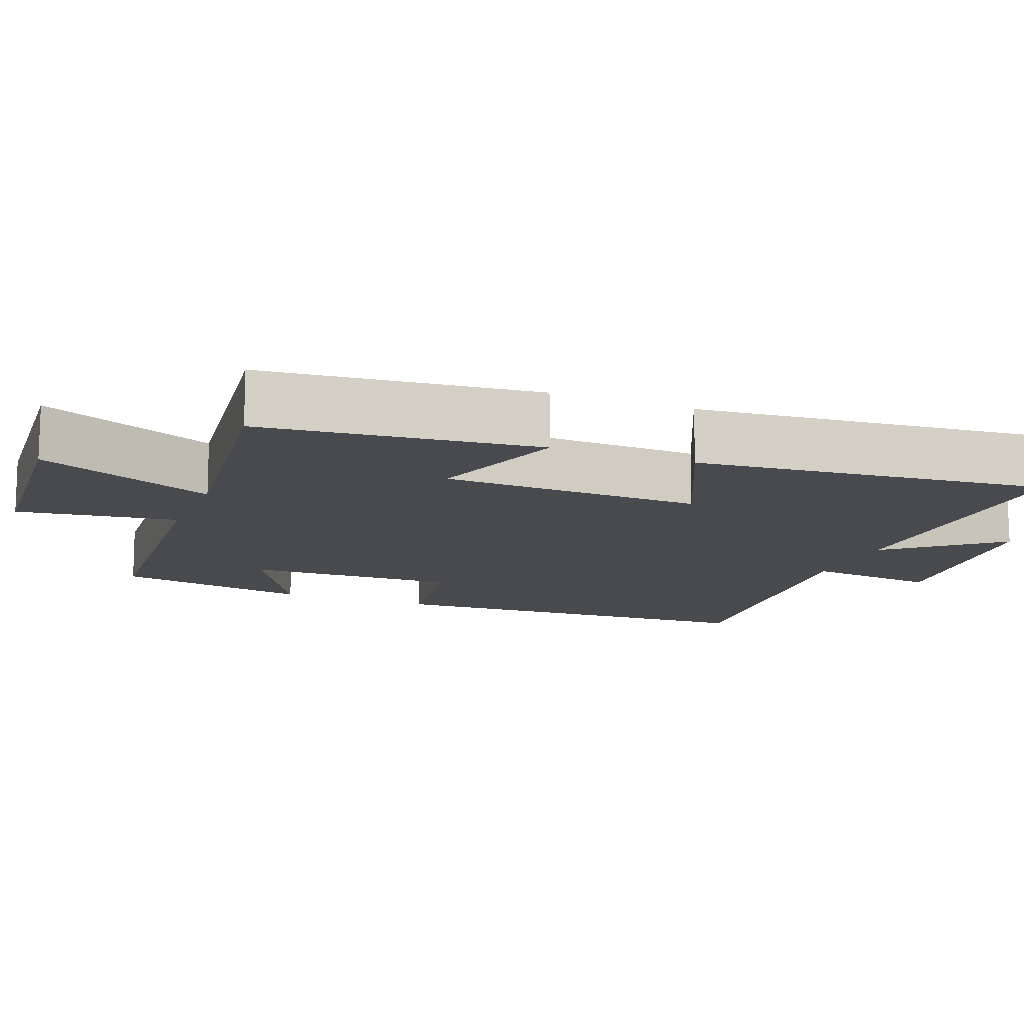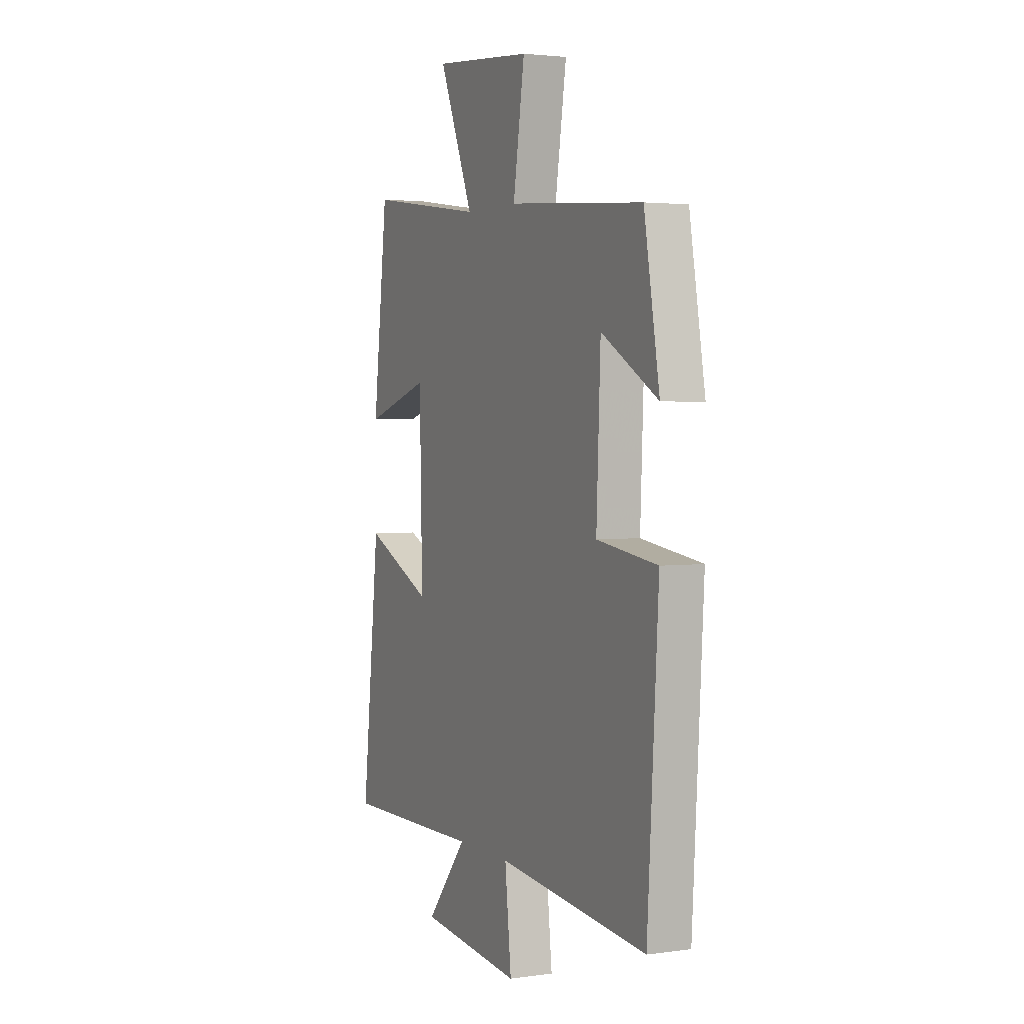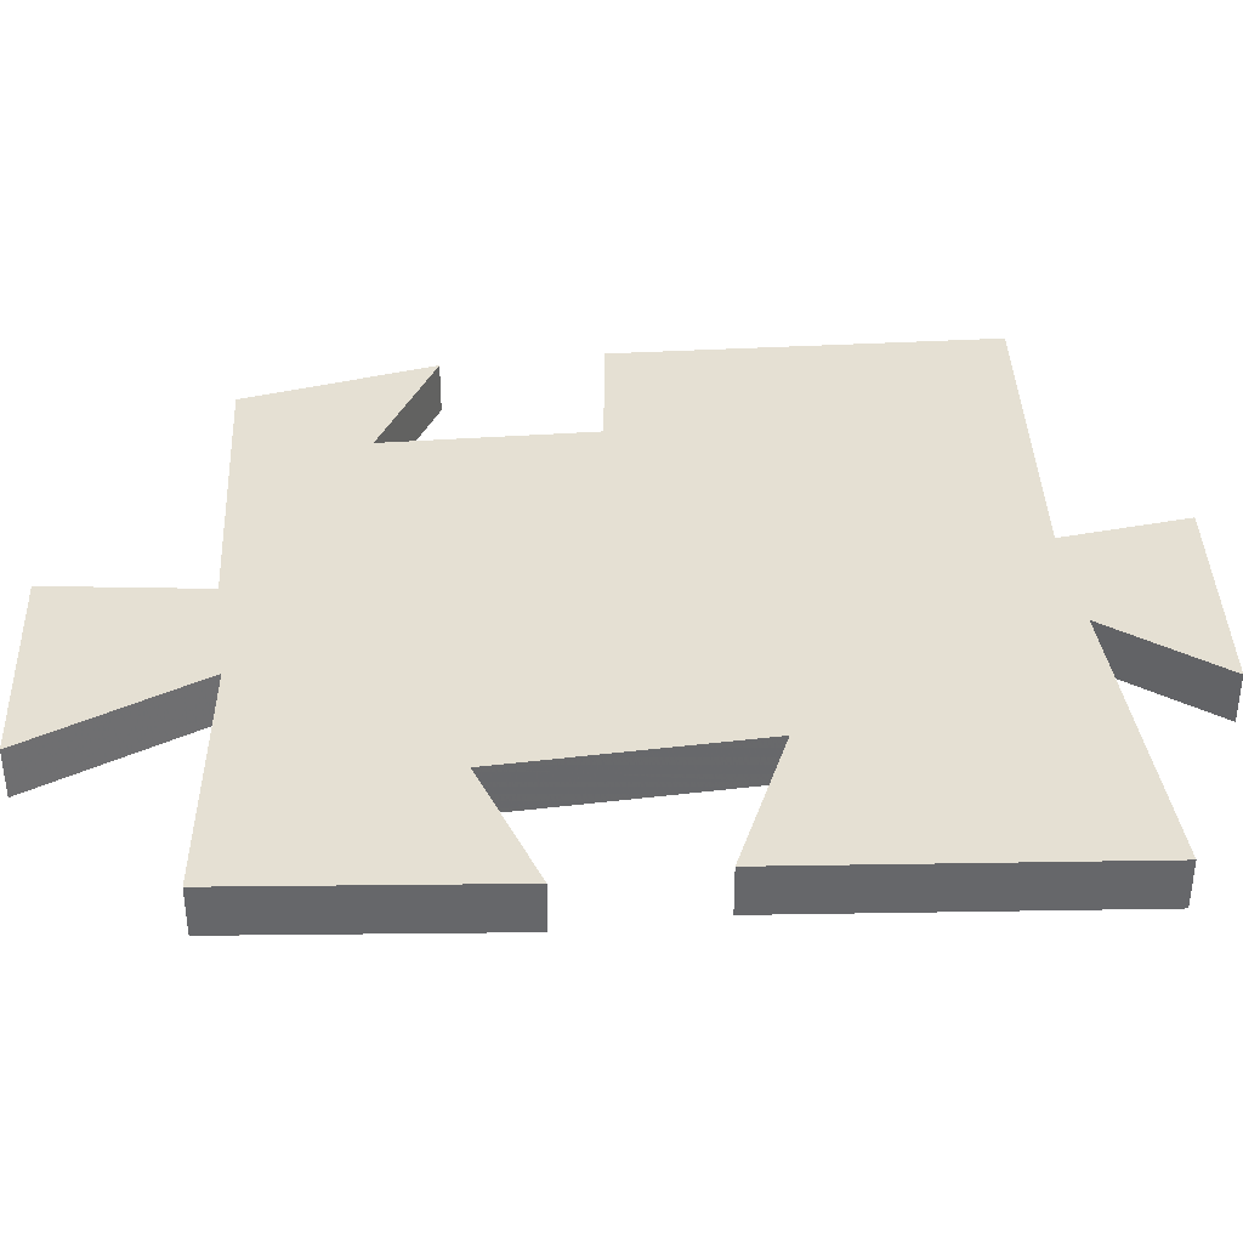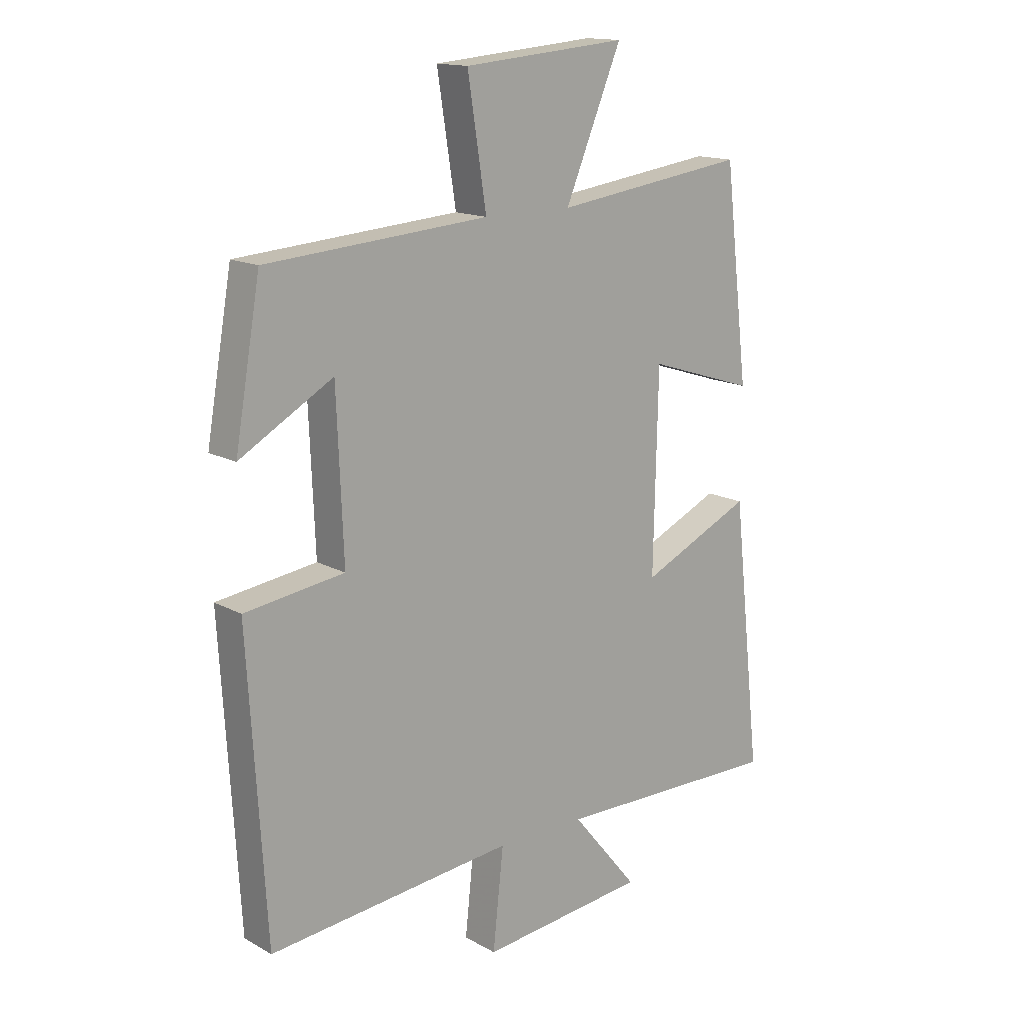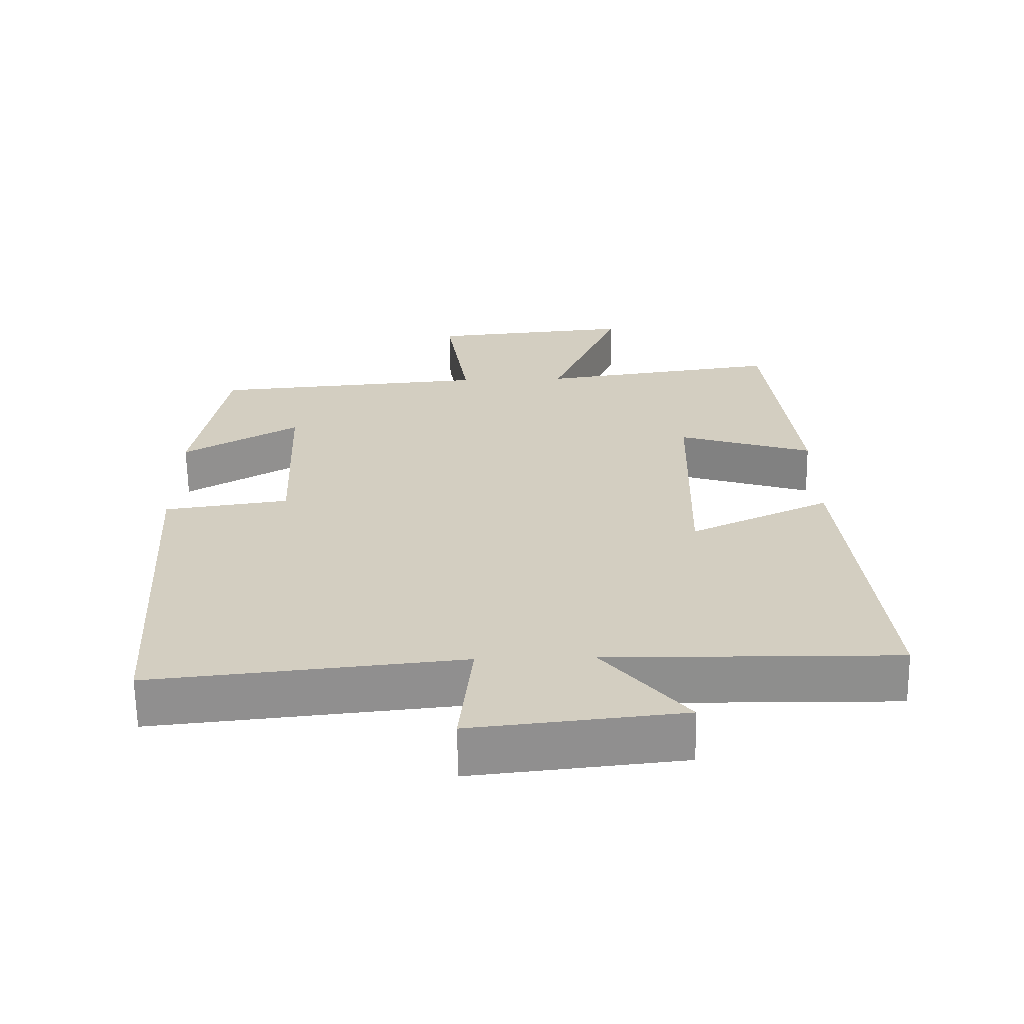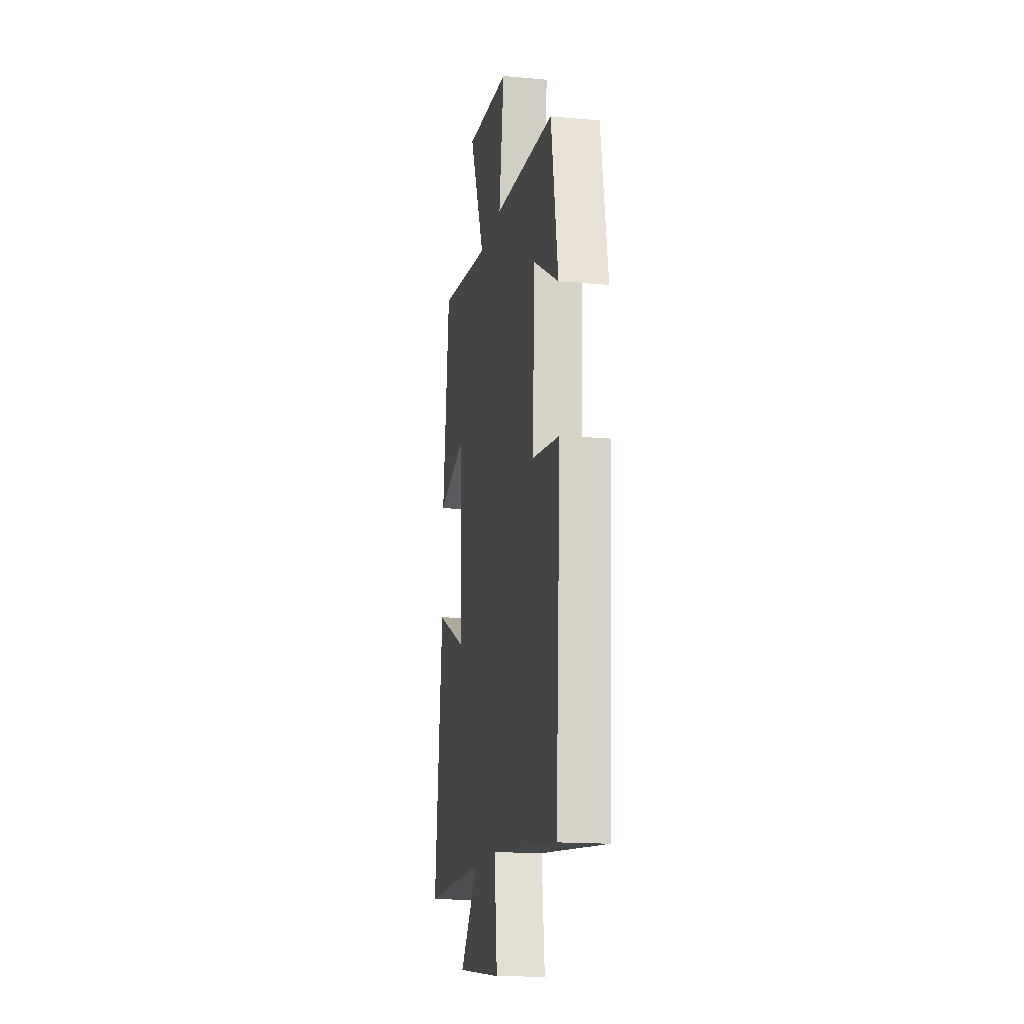
<metadata>
{"format":"obj","ext":"obj","renderer":"f3d","projection":"perspective","resolution":1024,"background":"white","views":[{"elev":-13.3,"azim":68.1,"up":"+Y"},{"elev":2.8,"azim":-115.6,"up":"+Z"},{"elev":37.9,"azim":82.5,"up":"+Y"},{"elev":15.1,"azim":-40.6,"up":"+Z"},{"elev":-64.9,"azim":0.9,"up":"+Z"},{"elev":-16.2,"azim":-100.6,"up":"+Z"}]}
</metadata>
<code>
v 0.553 0.07 -0.506
v 0.139 0.07 -0.5
v 0.26 0.07 -0.647
v -0.042 0.07 -0.679
v -0.023 0.07 -0.5
v -0.468 0.07 -0.545
v -0.5 0.07 -0.015
v -0.32 0.07 0.01
v -0.332 0.07 0.3
v -0.5 0.07 0.203
v -0.454 0.07 0.469
v -0.053 0.07 0.5
v -0.087 0.07 0.718
v 0.209 0.07 0.744
v 0.107 0.07 0.5
v 0.456 0.07 0.548
v 0.5 0.07 0.173
v 0.306 0.07 0.235
v 0.298 0.07 -0.119
v 0.5 0.07 -0.025
v 0.553 0 -0.506
v 0.139 0 -0.5
v 0.26 0 -0.647
v -0.042 0 -0.679
v -0.023 0 -0.5
v -0.468 0 -0.545
v -0.5 0 -0.015
v -0.32 0 0.01
v -0.332 0 0.3
v -0.5 0 0.203
v -0.454 0 0.469
v -0.053 0 0.5
v -0.087 0 0.718
v 0.209 0 0.744
v 0.107 0 0.5
v 0.456 0 0.548
v 0.5 0 0.173
v 0.306 0 0.235
v 0.298 0 -0.119
v 0.5 0 -0.025
f 19 20 1 2
f 18 19 2
f 15 16 17 18
f 15 18 2
f 12 13 14 15
f 12 15 2
f 9 10 11 12
f 8 9 12 2
f 5 6 7 8
f 5 8 2 3
f 3 4 5
f 22 21 40 39
f 22 39 38
f 38 37 36 35
f 22 38 35
f 35 34 33 32
f 22 35 32
f 32 31 30 29
f 22 32 29 28
f 28 27 26 25
f 23 22 28 25
f 25 24 23
f 1 21 22 2
f 2 22 23 3
f 3 23 24 4
f 4 24 25 5
f 5 25 26 6
f 6 26 27 7
f 7 27 28 8
f 8 28 29 9
f 9 29 30 10
f 10 30 31 11
f 11 31 32 12
f 12 32 33 13
f 13 33 34 14
f 14 34 35 15
f 15 35 36 16
f 16 36 37 17
f 17 37 38 18
f 18 38 39 19
f 19 39 40 20
f 20 40 21 1

</code>
